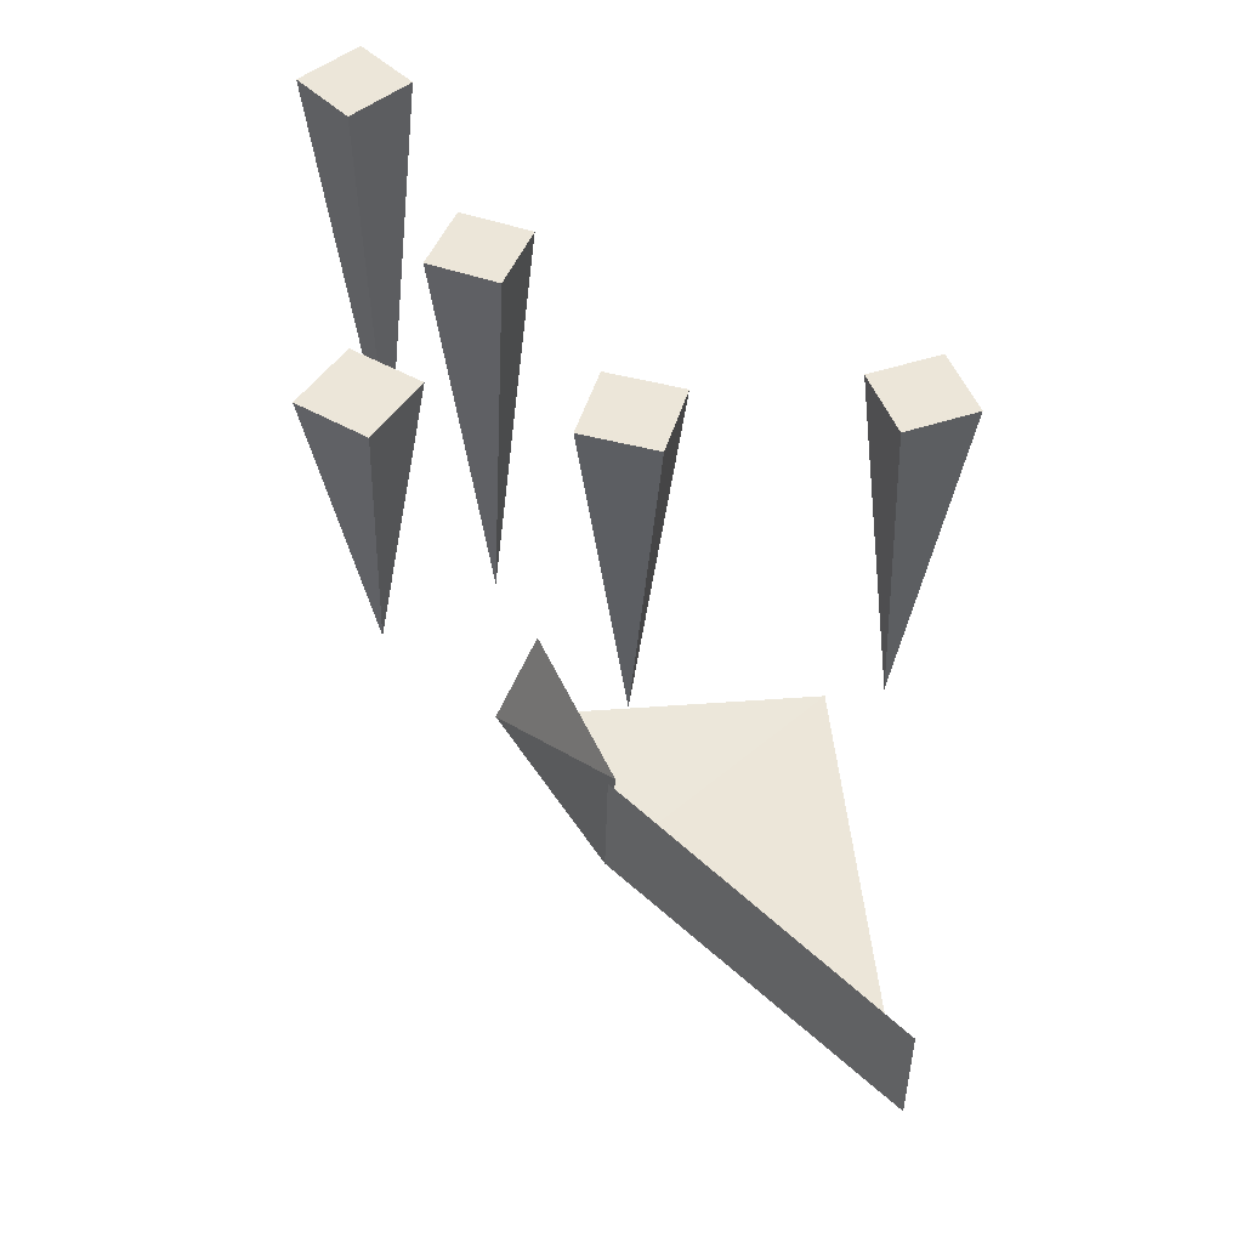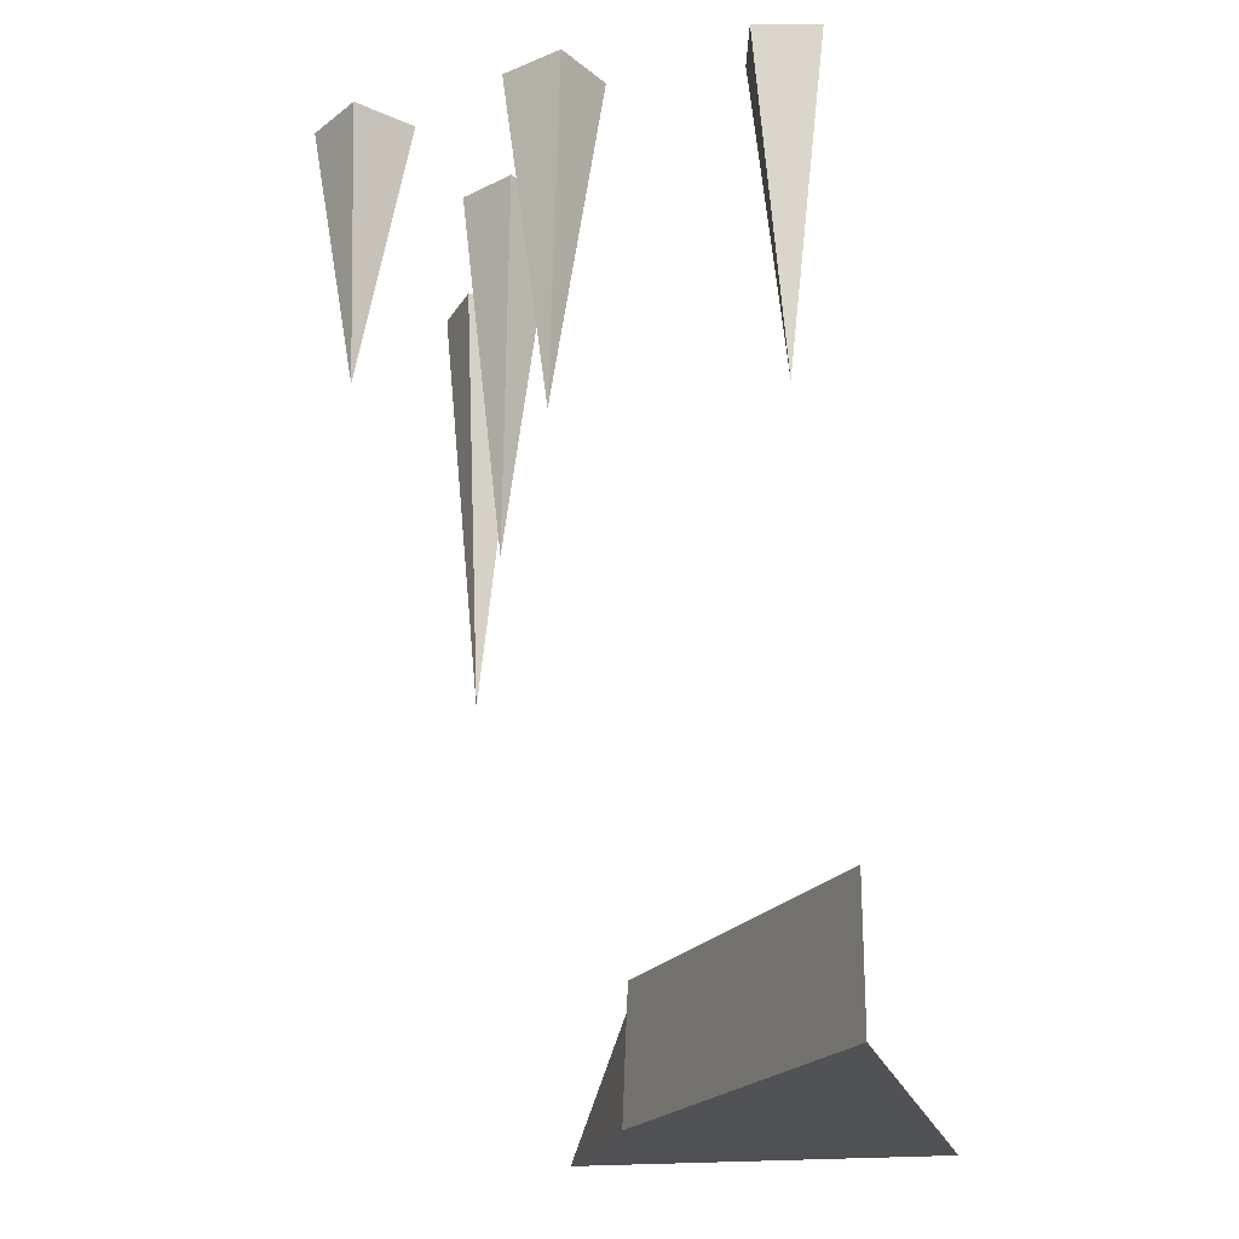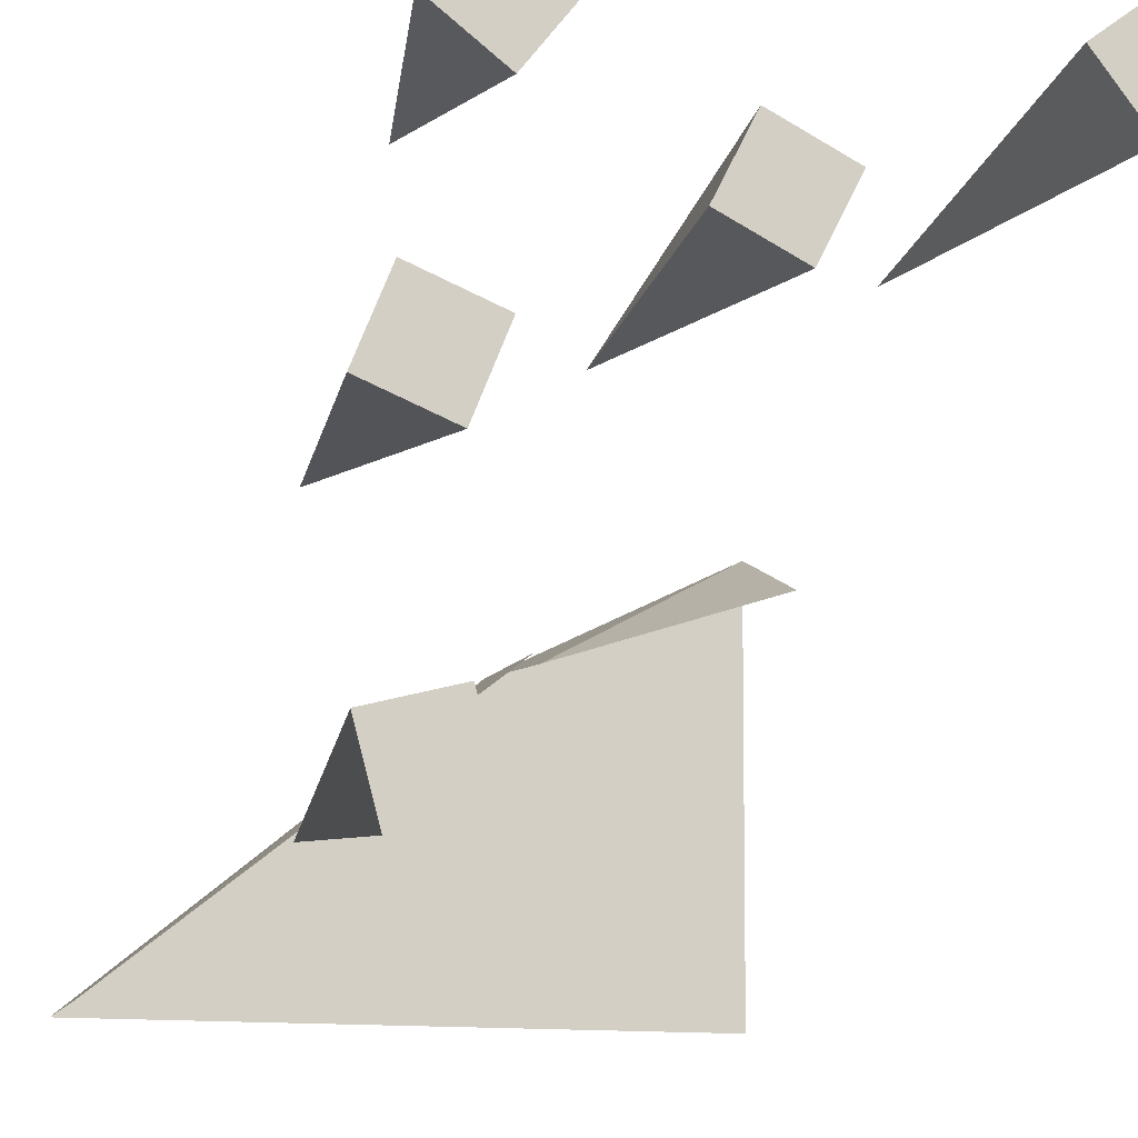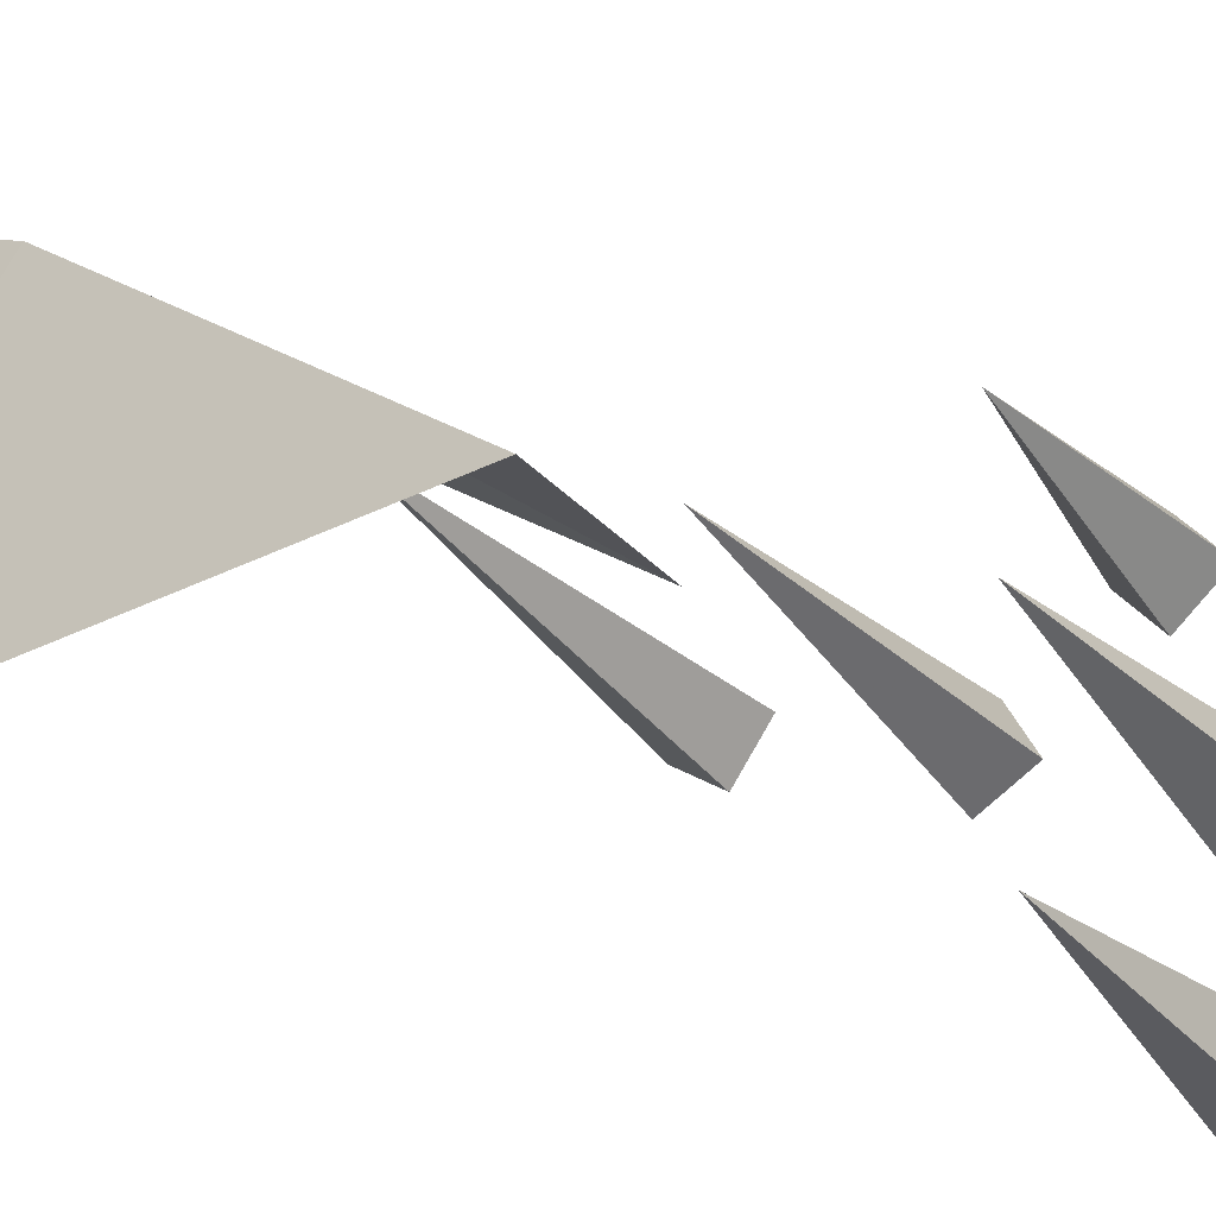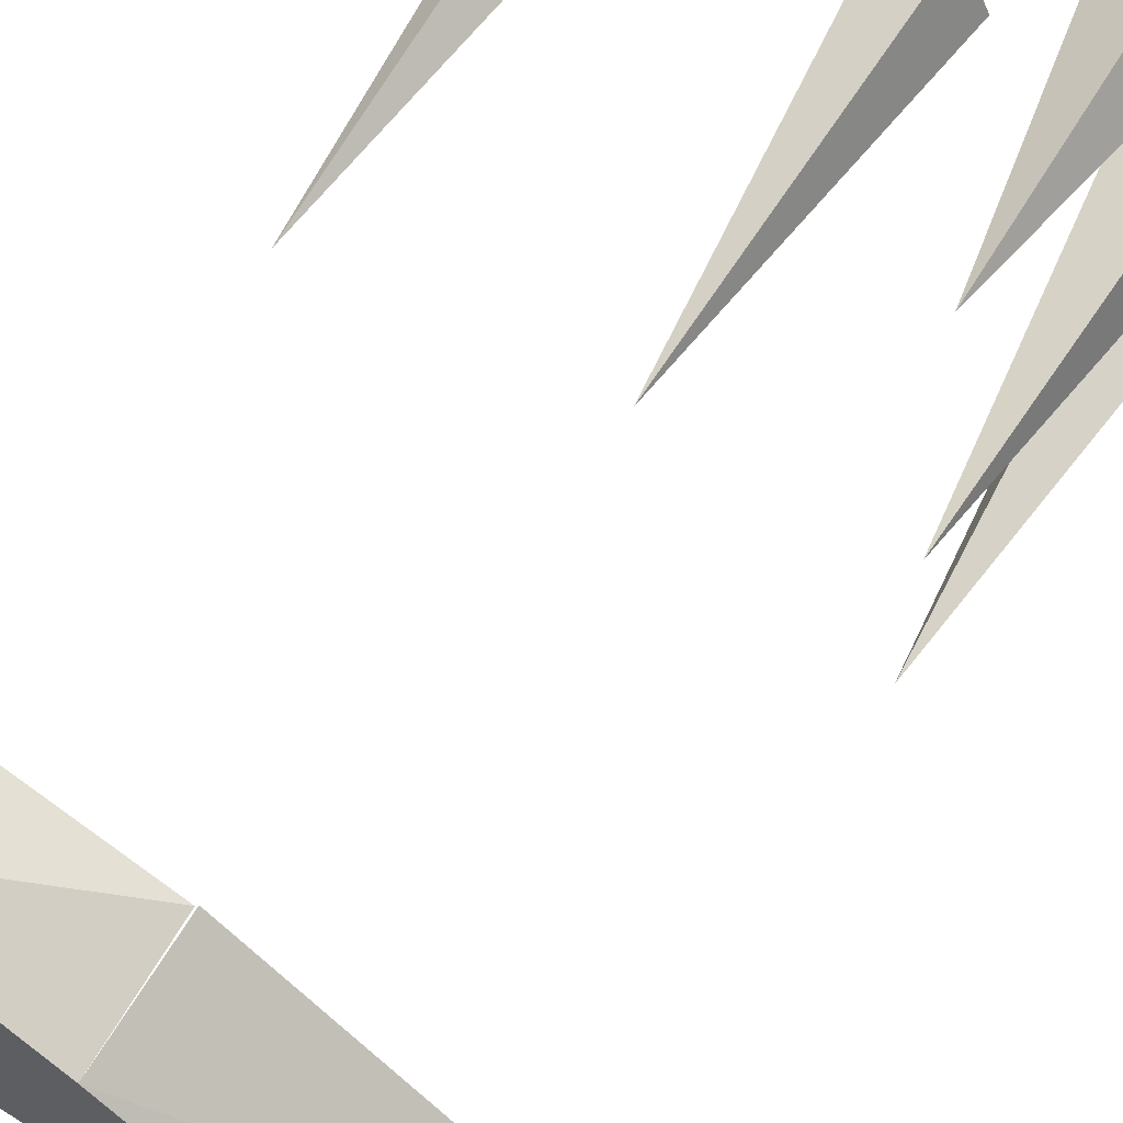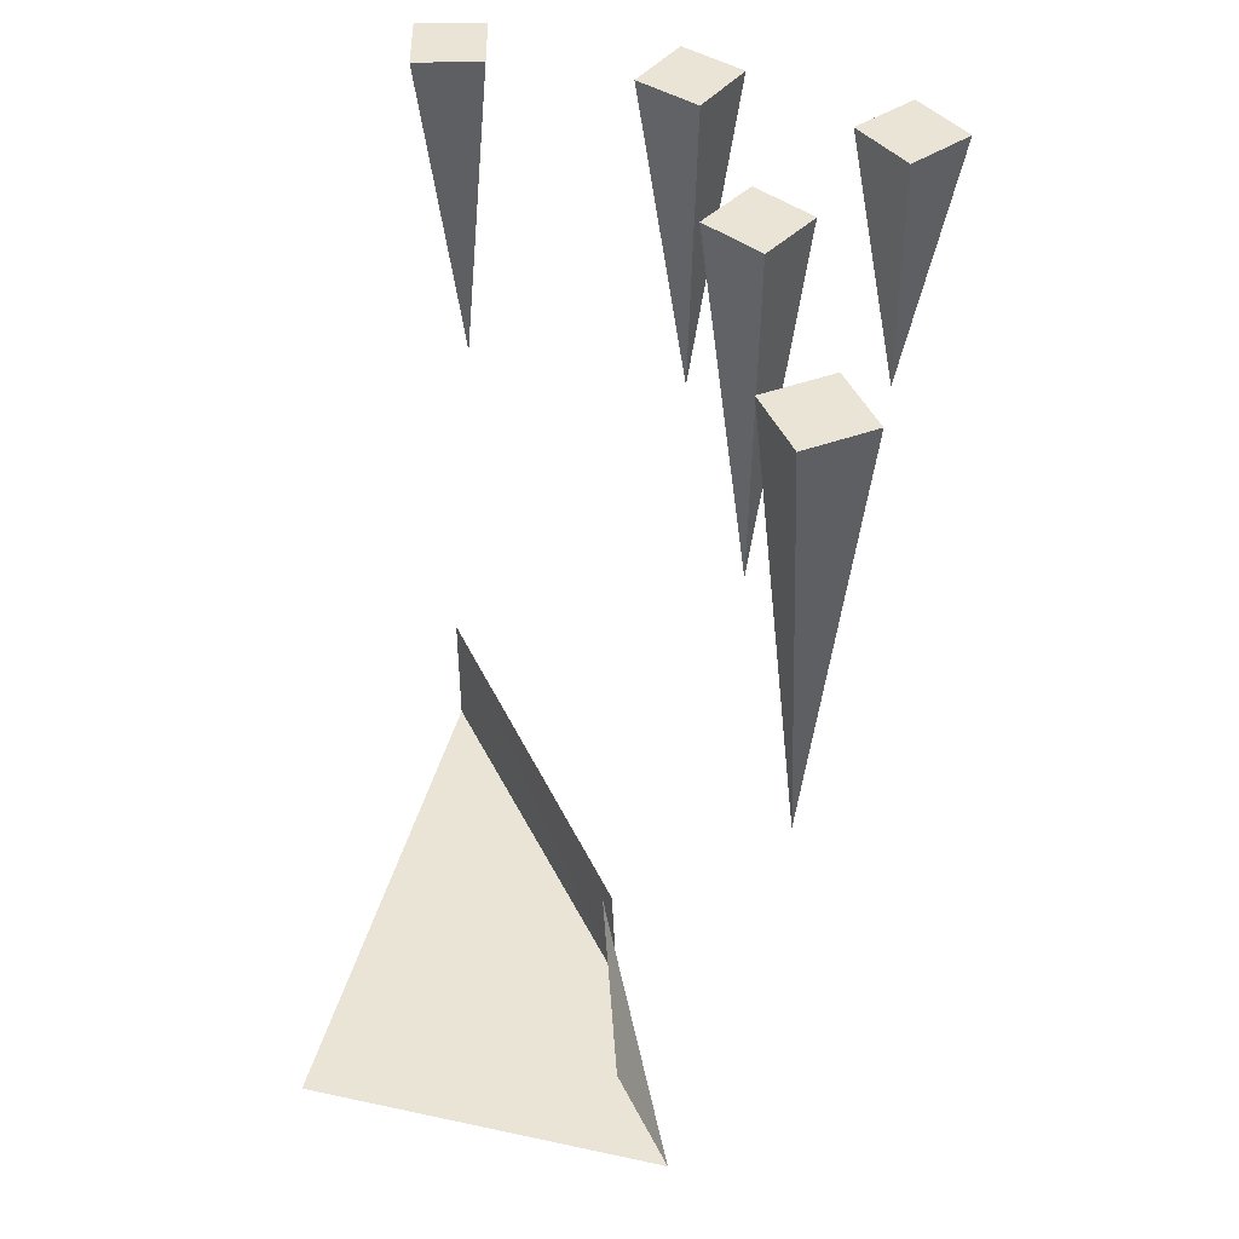
<metadata>
{"format":"obj","ext":"obj","renderer":"f3d","projection":"perspective","resolution":1024,"background":"white","views":[{"elev":48.6,"azim":84.8,"up":"+Y"},{"elev":-21.2,"azim":104.4,"up":"+Y"},{"elev":-12.3,"azim":164.5,"up":"+Z"},{"elev":-32.6,"azim":34.9,"up":"+Z"},{"elev":65.8,"azim":32.4,"up":"+Z"},{"elev":43.9,"azim":-75.5,"up":"+Y"}]}
</metadata>
<code>
v 0.2969 0 -0.4453
v 0.4141 0 -0.4766
v 0.375 -0.625 -0.3984
v 0.3281 0 -0.3281
v 0.4453 0 -0.3594
v 0.3359 0 -0.08594
v 0.4531 0 -0.03906
v 0.375 -0.625 0
v 0.2891 0 0.03125
v 0.4062 0 0.07812
v -0.01562 0 0.1016
v 0.09375 0 0.1562
v 0.01562 -0.7188 0.1875
v -0.07031 0 0.2109
v 0.03906 0 0.2656
v 0.2891 0 0.2734
v 0.3906 0 0.3516
v 0.3047 -0.5 0.3672
v 0.2109 0 0.375
v 0.3125 0 0.4531
v -0.4922 0 0.3438
v -0.3906 0 0.2656
v -0.3984 -0.8438 0.3594
v -0.4141 0 0.4453
v -0.3125 0 0.3672
v -0.5 -1.695 0.1953
v -0.5 -1.703 -0.5
v -0.1094 -1.703 0
v -0.125 -1.453 -0.02344
v -0.5 -1.453 0.1016
v 0.5 -1.703 -0.5
v 0.5 -1.453 -0.5
v -0.1172 -1.453 -0.007812
f 1 2 3
f 1 3 4
f 1 4 2
f 2 4 5
f 2 5 3
f 3 5 4
f 6 7 8
f 6 8 9
f 6 9 7
f 7 9 10
f 7 10 8
f 8 10 9
f 11 12 13
f 11 13 14
f 11 14 12
f 12 14 15
f 12 15 13
f 13 15 14
f 16 17 18
f 16 18 19
f 16 19 17
f 17 19 20
f 17 20 18
f 18 20 19
f 21 22 23
f 21 23 24
f 21 24 22
f 22 24 25
f 22 25 23
f 23 25 24
f 26 27 28
f 26 28 29
f 26 29 30
f 28 31 32
f 28 32 33
f 27 31 28

</code>
